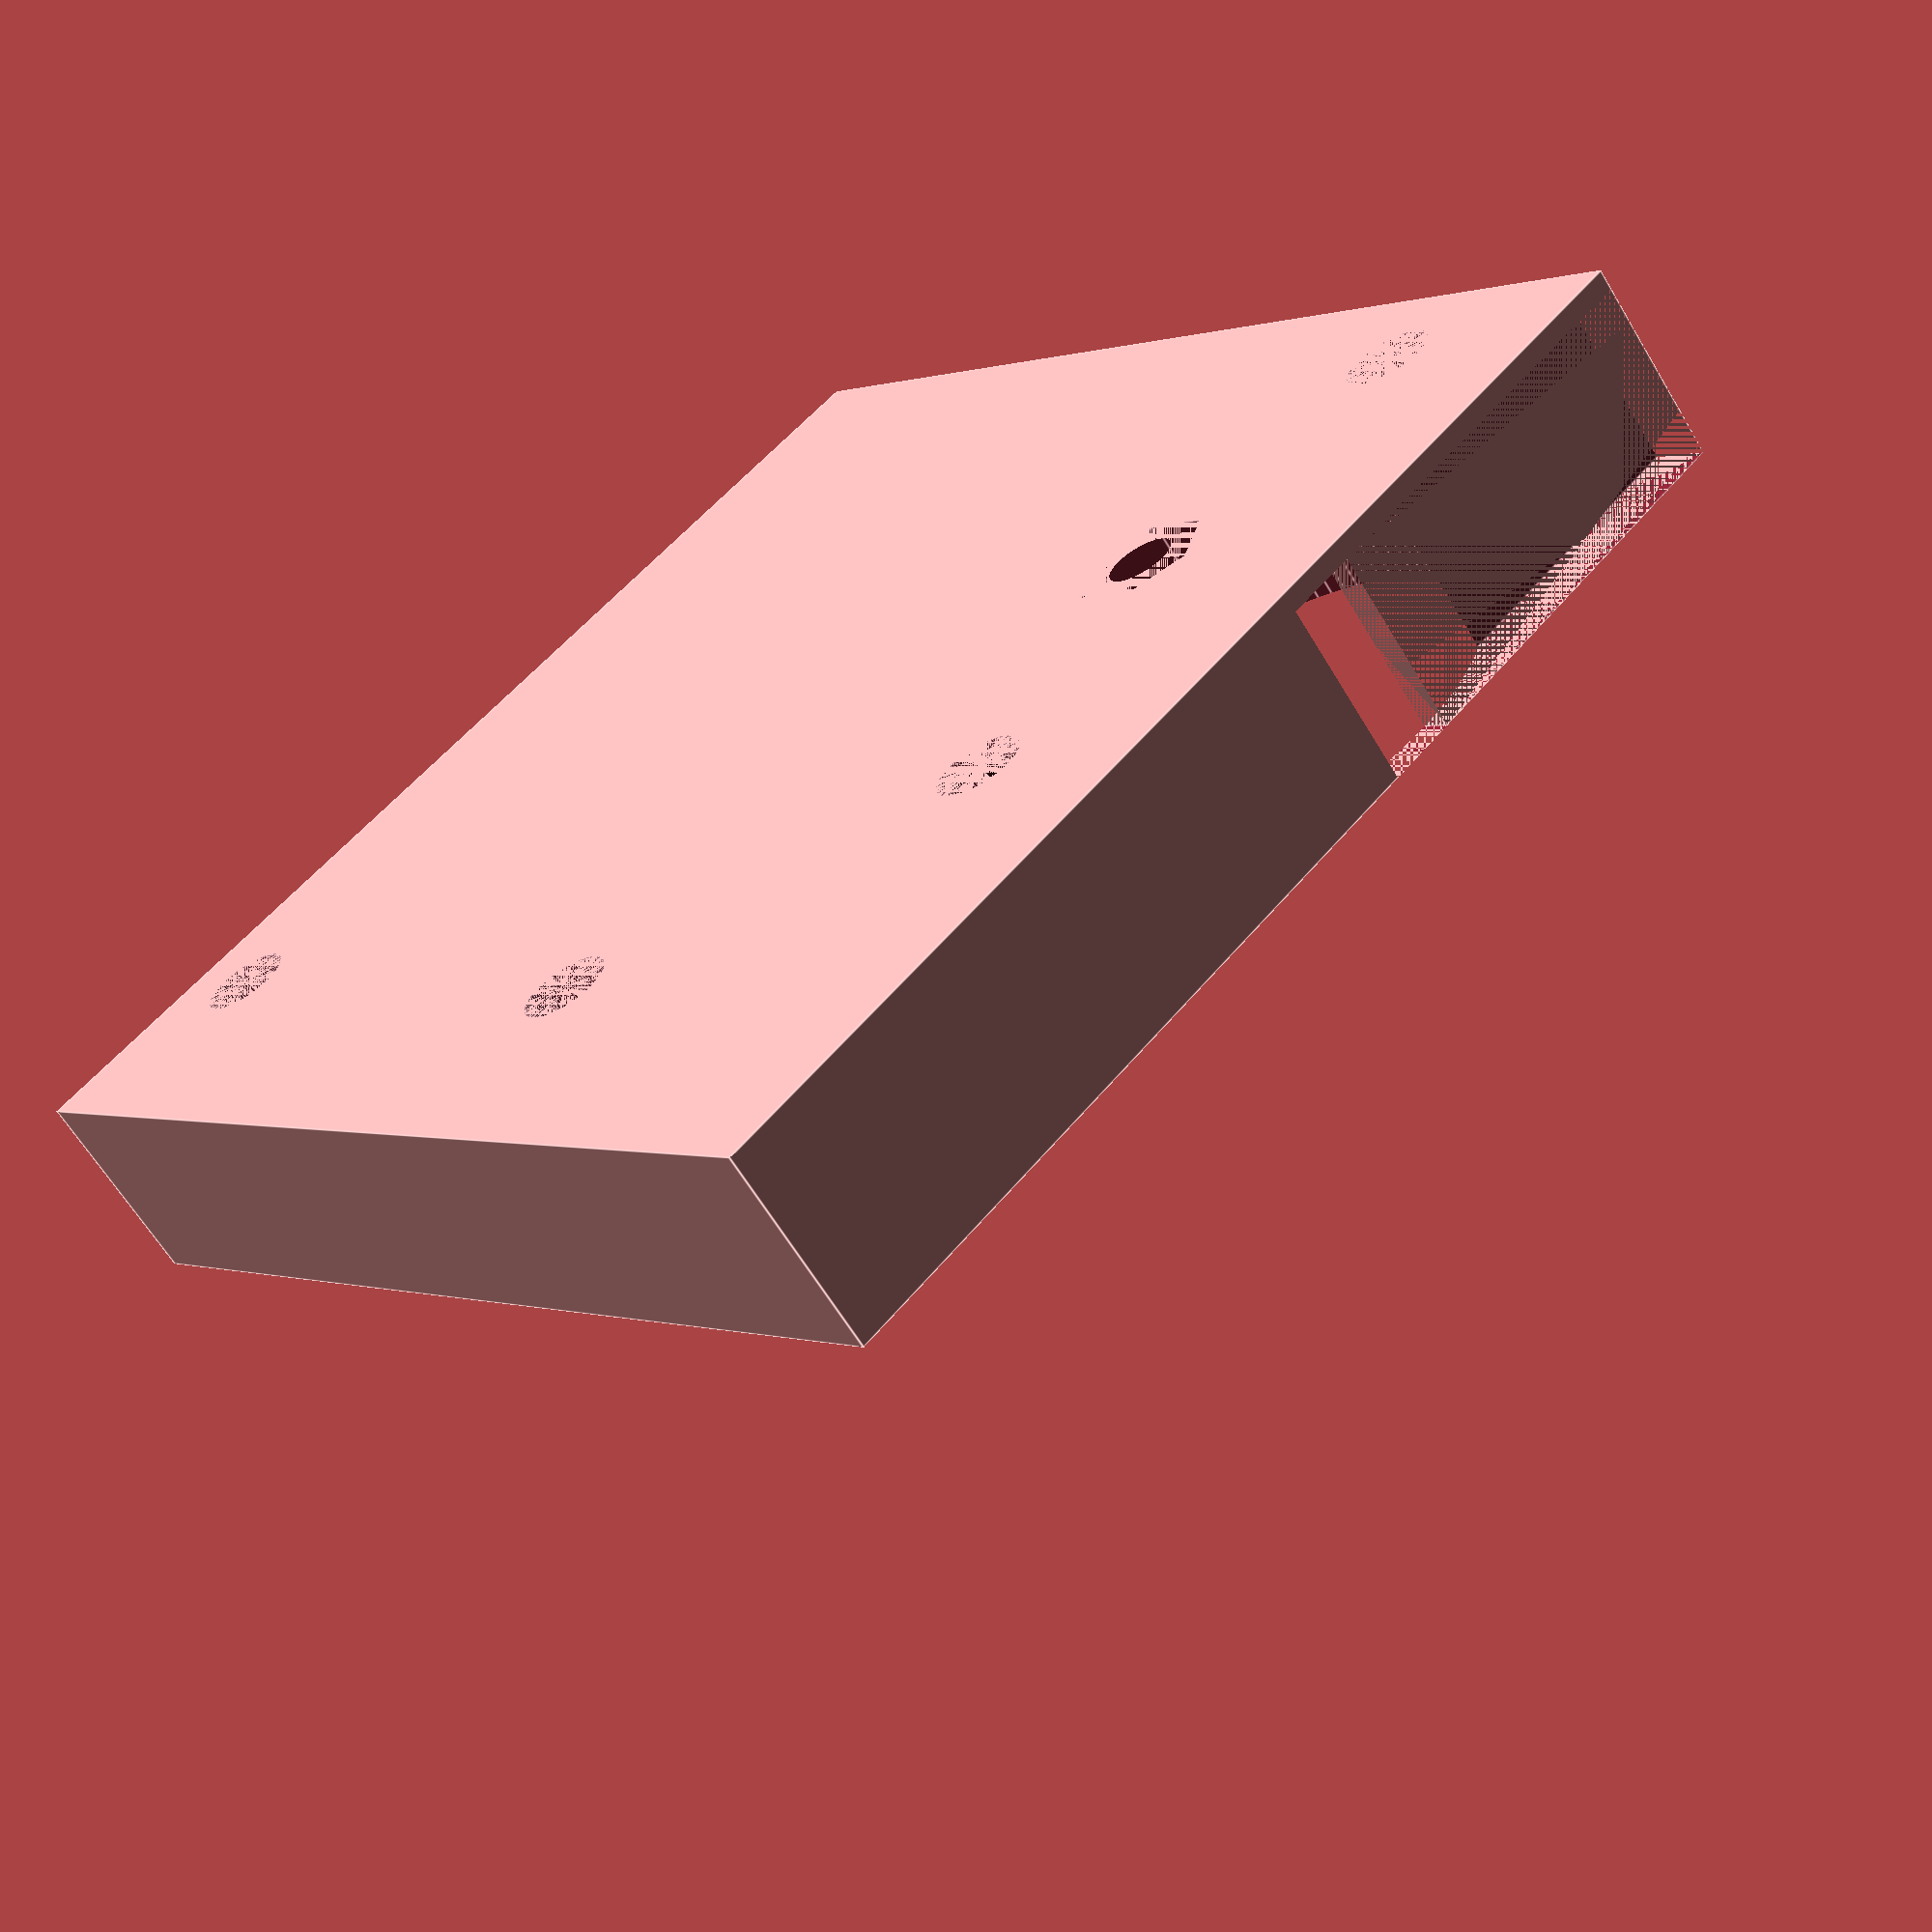
<openscad>
b_in_r=3.98;
hole_r=1.6;
hole_m_r=2.1;

$fn=100;

module 608_bearing(){
    difference(){
        cylinder(r=12, h=30);
        cylinder(r=b_in_r, h=30);
        cylinder(r=6,h=0.5);
        //translate([0,0,7.5])cylinder(r=6,h=0.5);
        }
        translate([0,0,-10])cylinder(r=hole_r, h=30);
}

module slice_pie(r=10,a=10, h=10){
    difference(){
      cylinder(r=r, h=h);
      translate([-r,0,0])cube([r*2,r,h]);
        rotate([0,0,180-a])translate([-r,0,0])cube([r*2,r,h]);
      cylinder(r=6,h=h);
    }
}

module m3_hole(){
    cylinder(r=3.2, h=3, $fn=6);
    }
    
difference(){
cube([60,60,10]);
    translate([13.5,40,1])608_bearing();
    translate([13.5,40,1])rotate([0,0,-0])slice_pie(r=14,a=180,h=9);
    translate([13.5,40,0])m3_hole();
    translate([0,40,1])cube([3,100,9]);
    translate([24,40,1])cube([3.5,100,9]);
    translate([10,25,0])cylinder(r=hole_m_r,h=20);
    translate([10,55,0])cylinder(r=hole_m_r,h=20);
    translate([25,10,0])cylinder(r=hole_m_r,h=20);
    translate([55,10,0])cylinder(r=hole_m_r,h=20);
}


</openscad>
<views>
elev=63.7 azim=313.3 roll=211.0 proj=p view=edges
</views>
